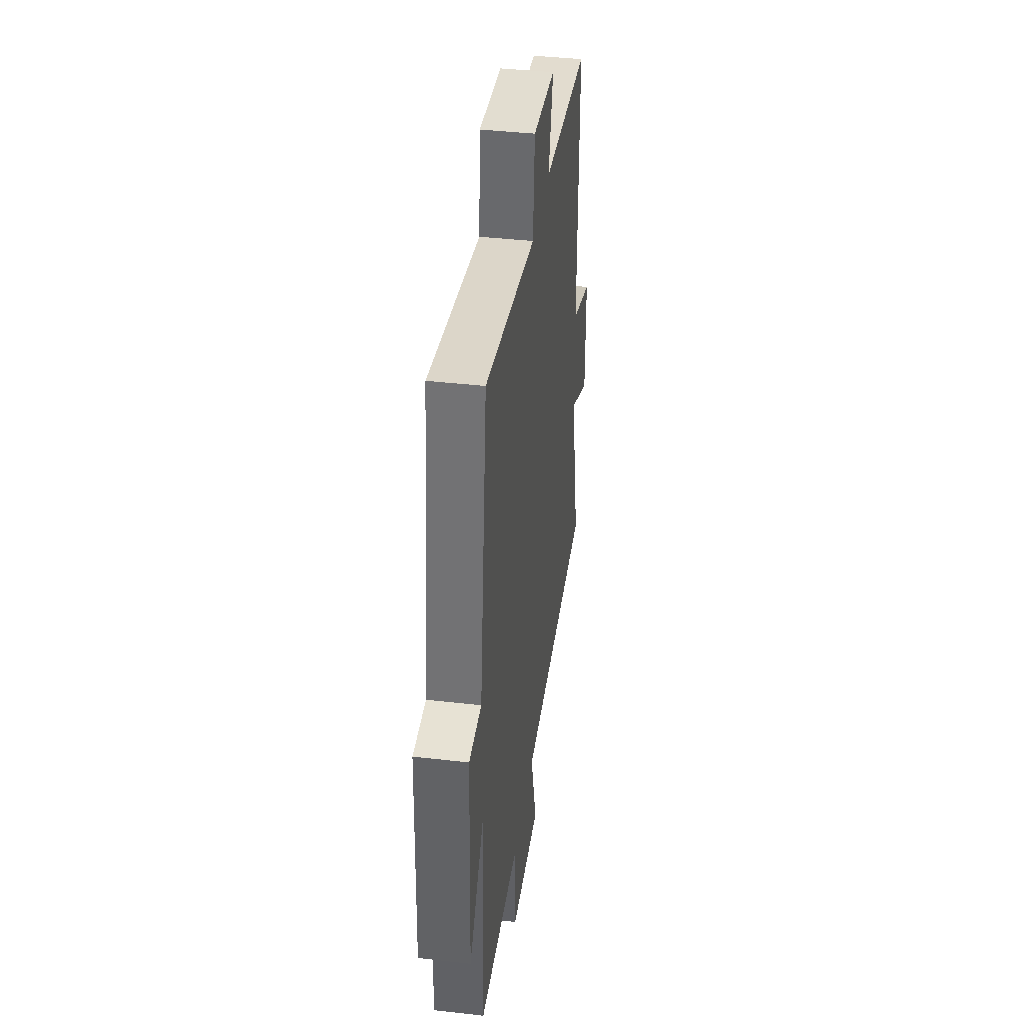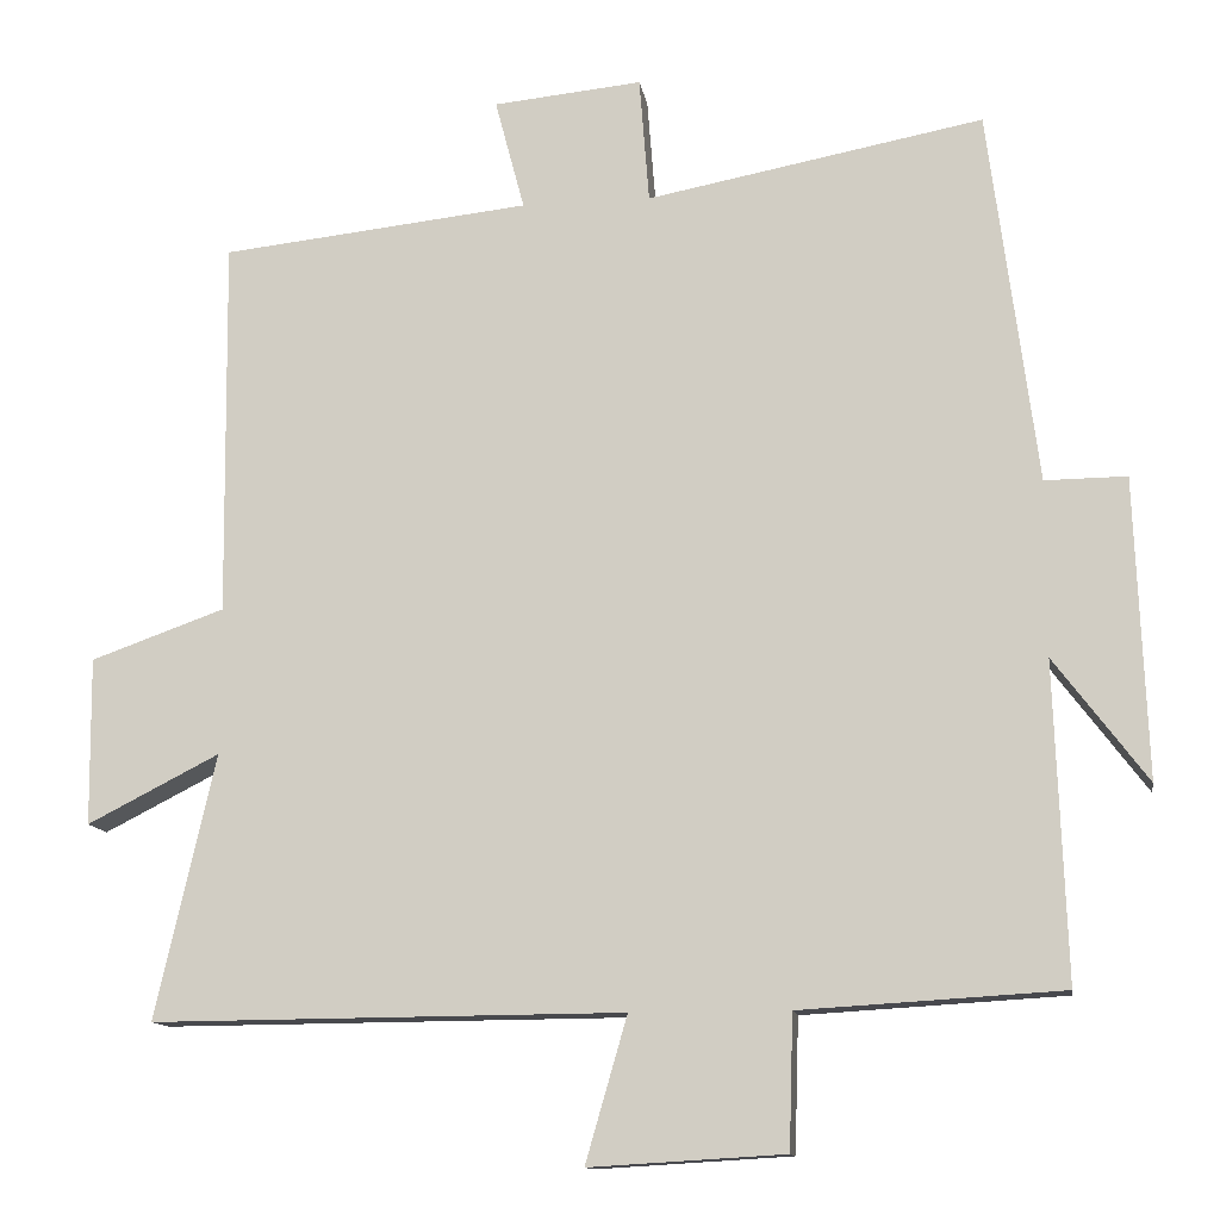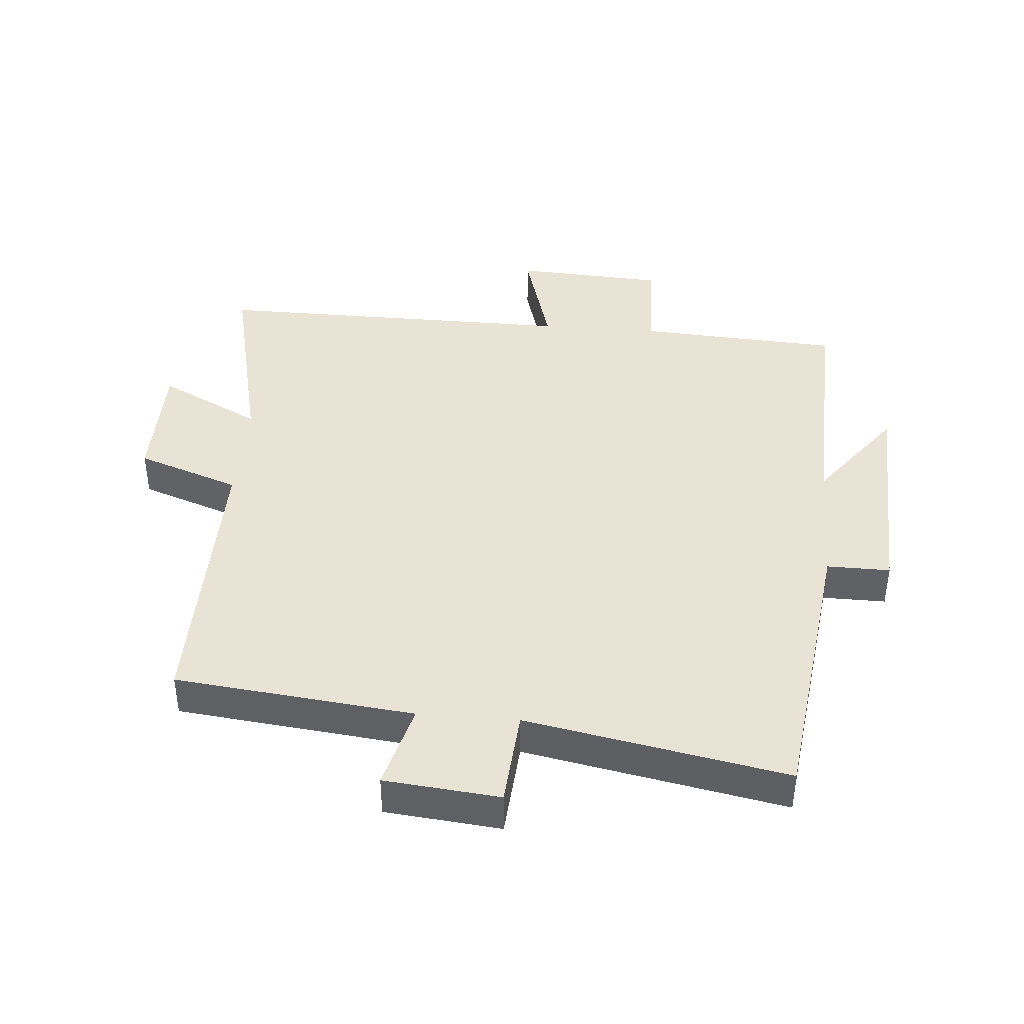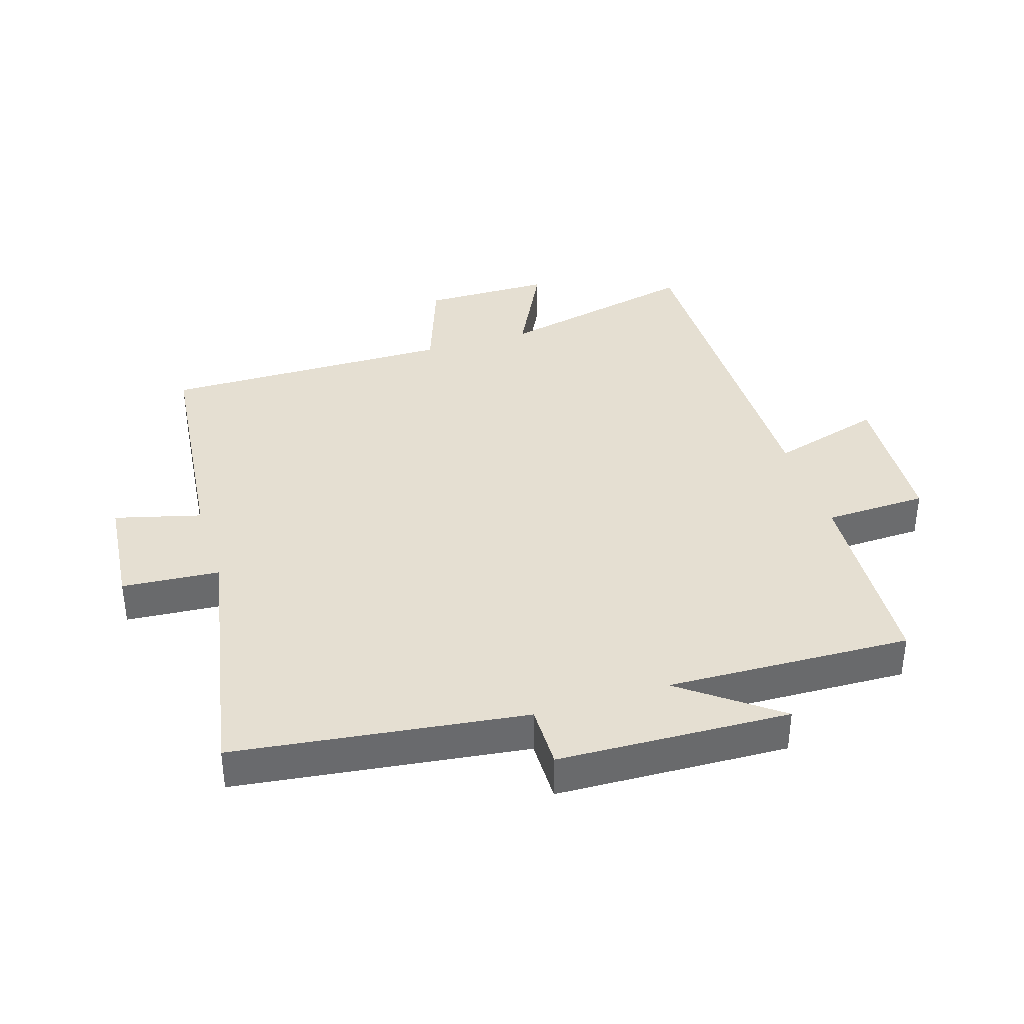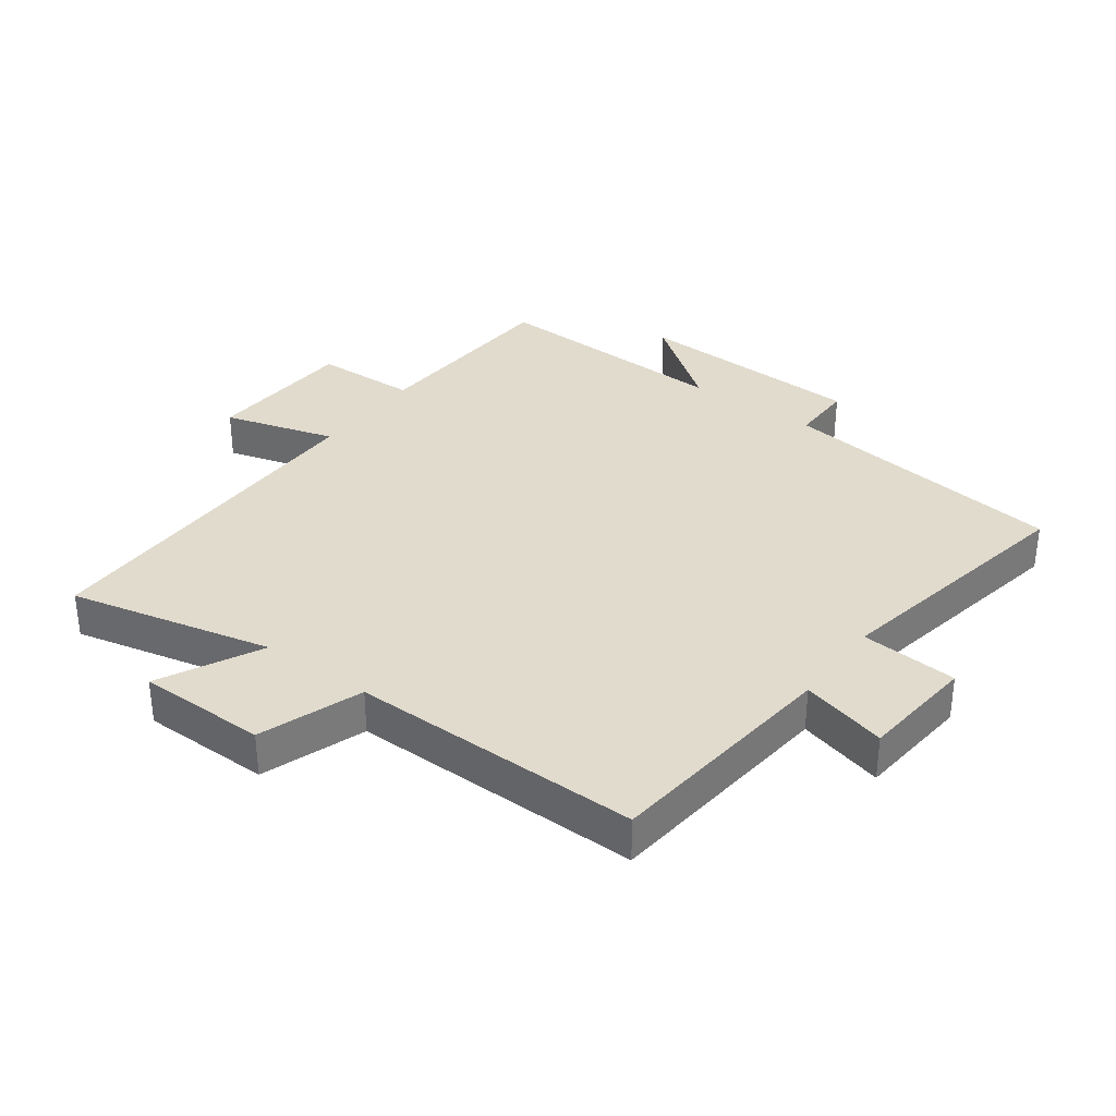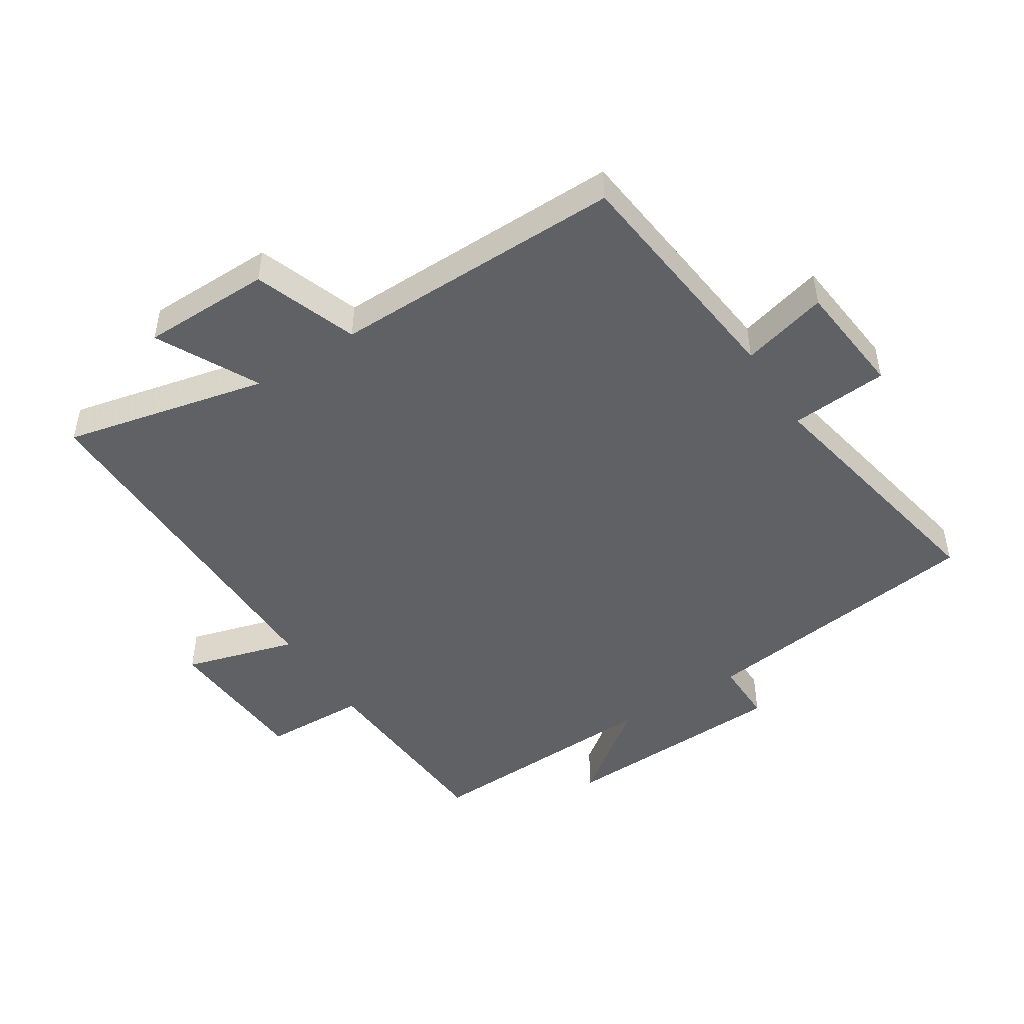
<metadata>
{"format":"obj","ext":"obj","renderer":"f3d","projection":"perspective","resolution":1024,"background":"white","views":[{"elev":40.6,"azim":98.0,"up":"+Z"},{"elev":-12.5,"azim":8.9,"up":"+Z"},{"elev":41.2,"azim":4.7,"up":"+Y"},{"elev":37.4,"azim":72.5,"up":"+Y"},{"elev":33.9,"azim":-53.9,"up":"+Y"},{"elev":-47.6,"azim":-57.3,"up":"+Y"}]}
</metadata>
<code>
v -0.505 0.07 0.459
v -0.128 0.07 0.5
v -0.164 0.07 0.636
v 0.018 0.07 0.654
v 0.03 0.07 0.5
v 0.441 0.07 0.578
v 0.5 0.07 0.12
v 0.6 0.07 0.121
v 0.614 0.07 -0.245
v 0.5 0.07 -0.094
v 0.514 0.07 -0.481
v 0.194 0.07 -0.5
v 0.189 0.07 -0.663
v -0.049 0.07 -0.677
v 0.002 0.07 -0.5
v -0.573 0.07 -0.504
v -0.5 0.07 -0.182
v -0.661 0.07 -0.264
v -0.663 0.07 -0.06
v -0.5 0.07 -0.002
v -0.505 0 0.459
v -0.128 0 0.5
v -0.164 0 0.636
v 0.018 0 0.654
v 0.03 0 0.5
v 0.441 0 0.578
v 0.5 0 0.12
v 0.6 0 0.121
v 0.614 0 -0.245
v 0.5 0 -0.094
v 0.514 0 -0.481
v 0.194 0 -0.5
v 0.189 0 -0.663
v -0.049 0 -0.677
v 0.002 0 -0.5
v -0.573 0 -0.504
v -0.5 0 -0.182
v -0.661 0 -0.264
v -0.663 0 -0.06
v -0.5 0 -0.002
f 17 18 19 20
f 15 16 17
f 15 17 20
f 12 13 14 15
f 20 1 2
f 15 20 2
f 12 15 2
f 11 12 2
f 10 11 2
f 7 8 9 10
f 5 6 7 10
f 2 3 4 5
f 2 5 10
f 40 39 38 37
f 37 36 35
f 40 37 35
f 35 34 33 32
f 22 21 40
f 22 40 35
f 22 35 32
f 22 32 31
f 22 31 30
f 30 29 28 27
f 30 27 26 25
f 25 24 23 22
f 30 25 22
f 1 21 22 2
f 2 22 23 3
f 3 23 24 4
f 4 24 25 5
f 5 25 26 6
f 6 26 27 7
f 7 27 28 8
f 8 28 29 9
f 9 29 30 10
f 10 30 31 11
f 11 31 32 12
f 12 32 33 13
f 13 33 34 14
f 14 34 35 15
f 15 35 36 16
f 16 36 37 17
f 17 37 38 18
f 18 38 39 19
f 19 39 40 20
f 20 40 21 1

</code>
